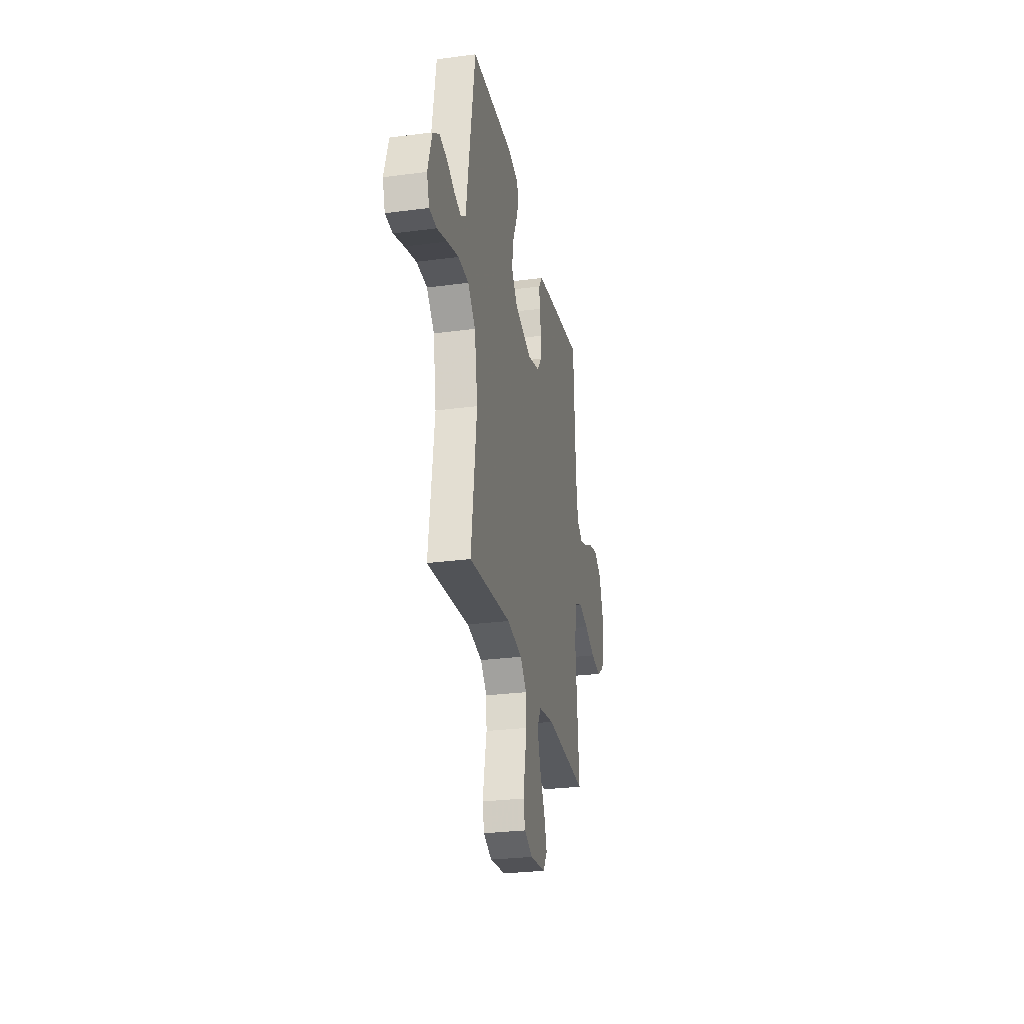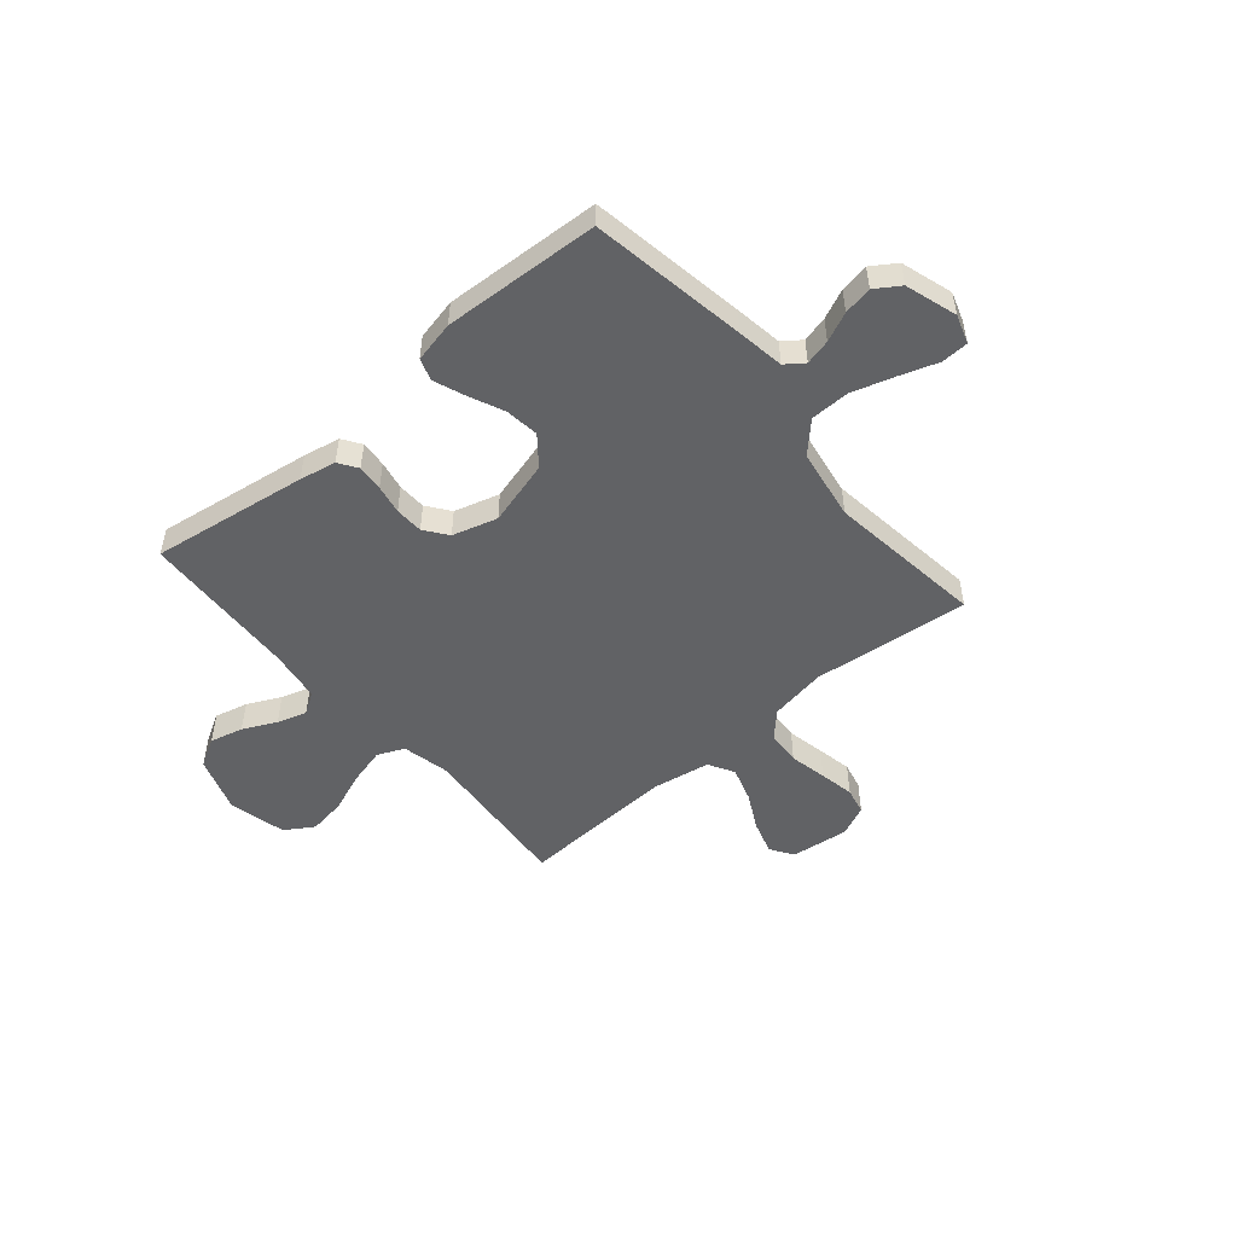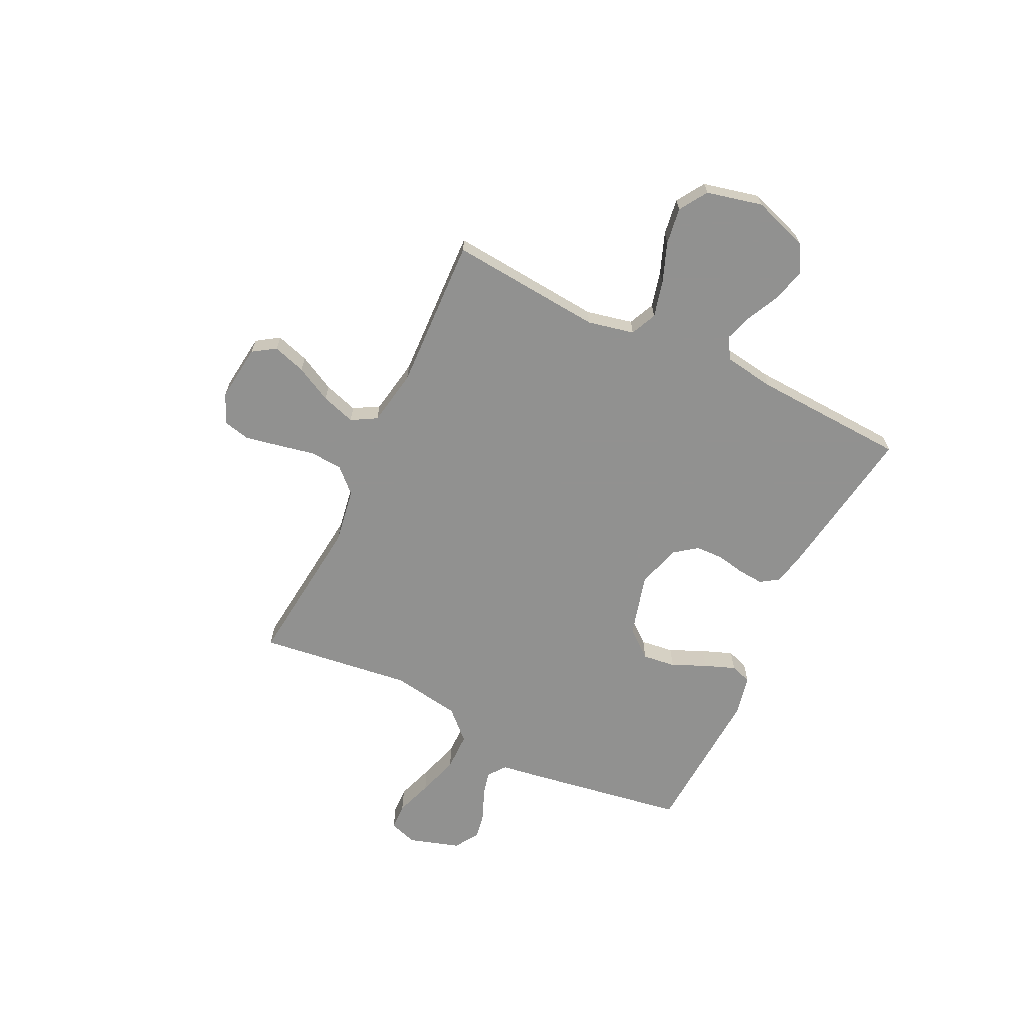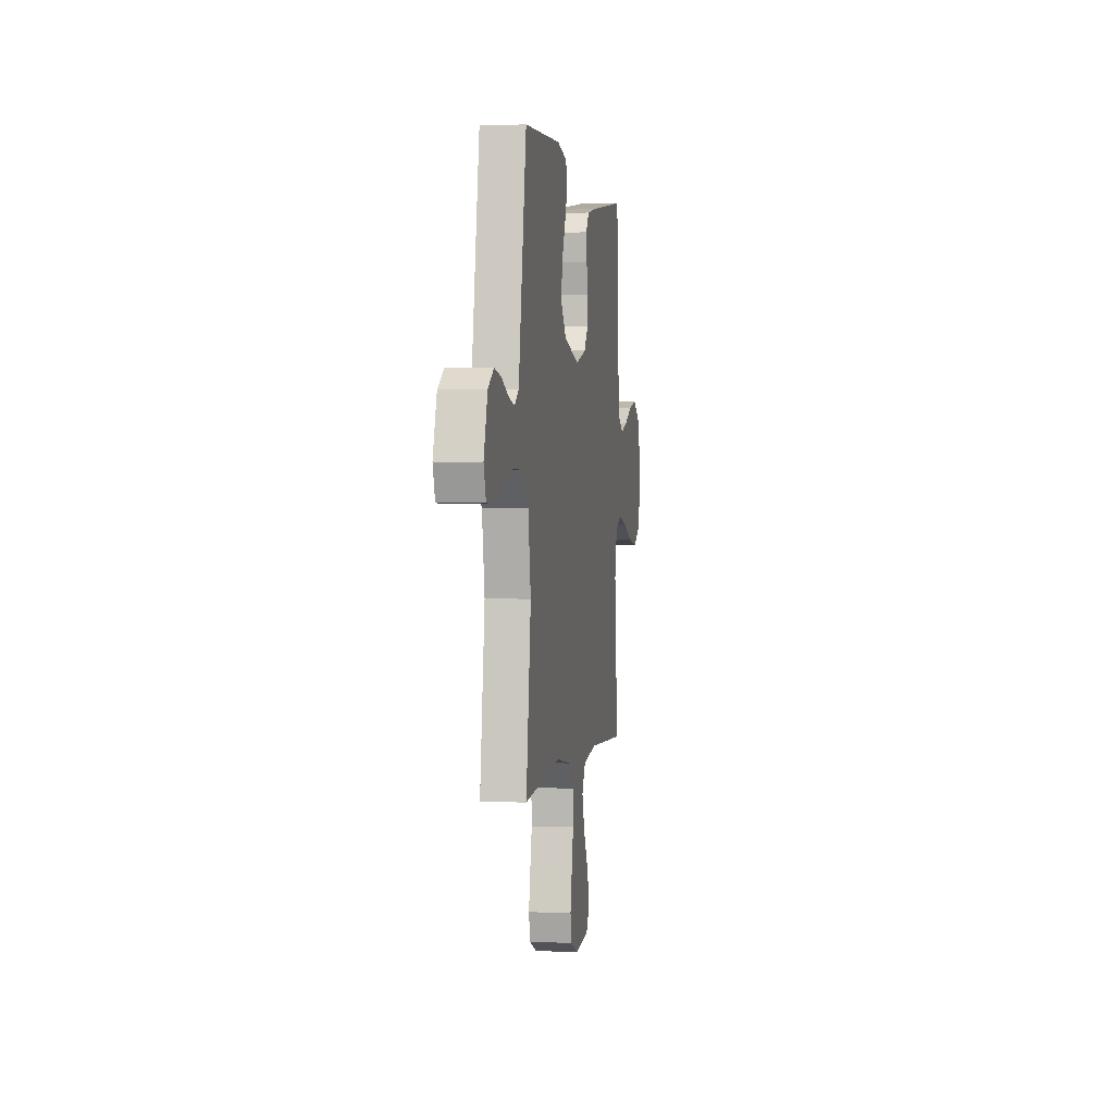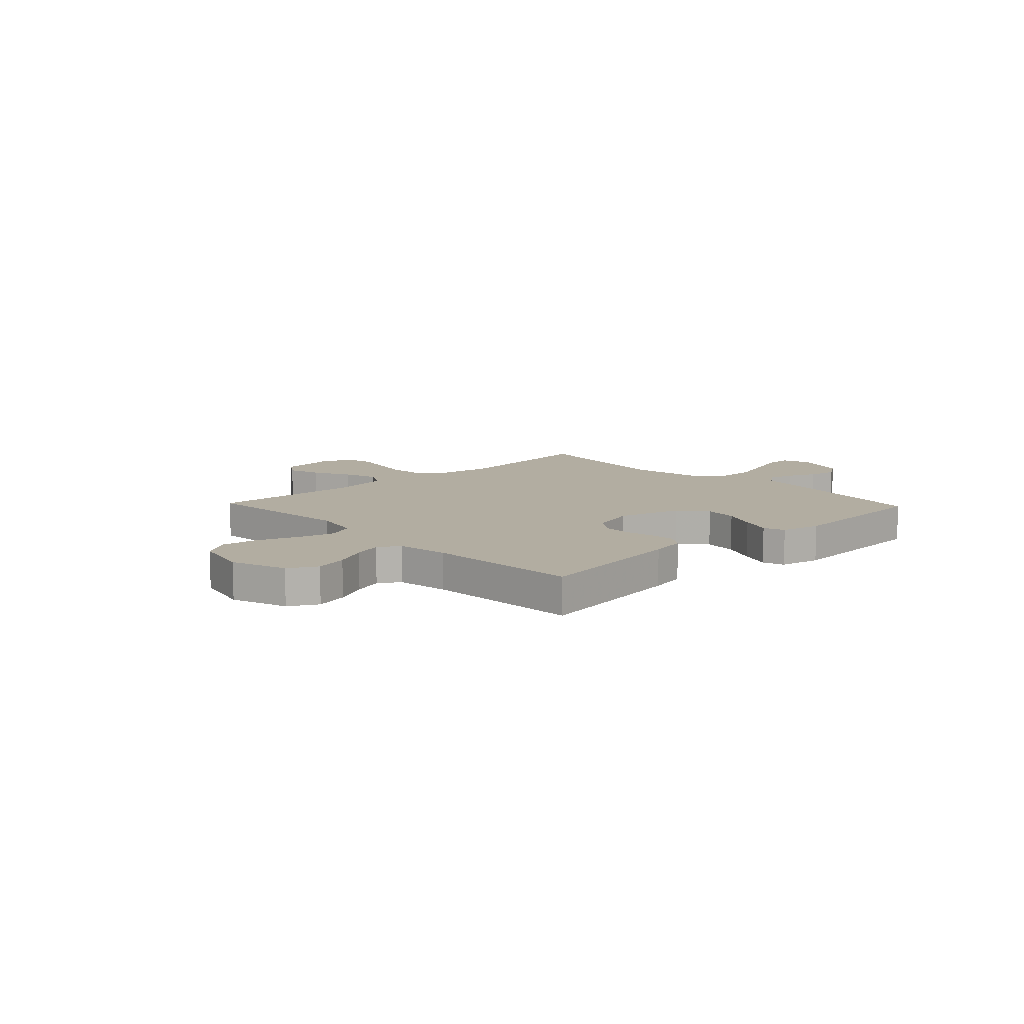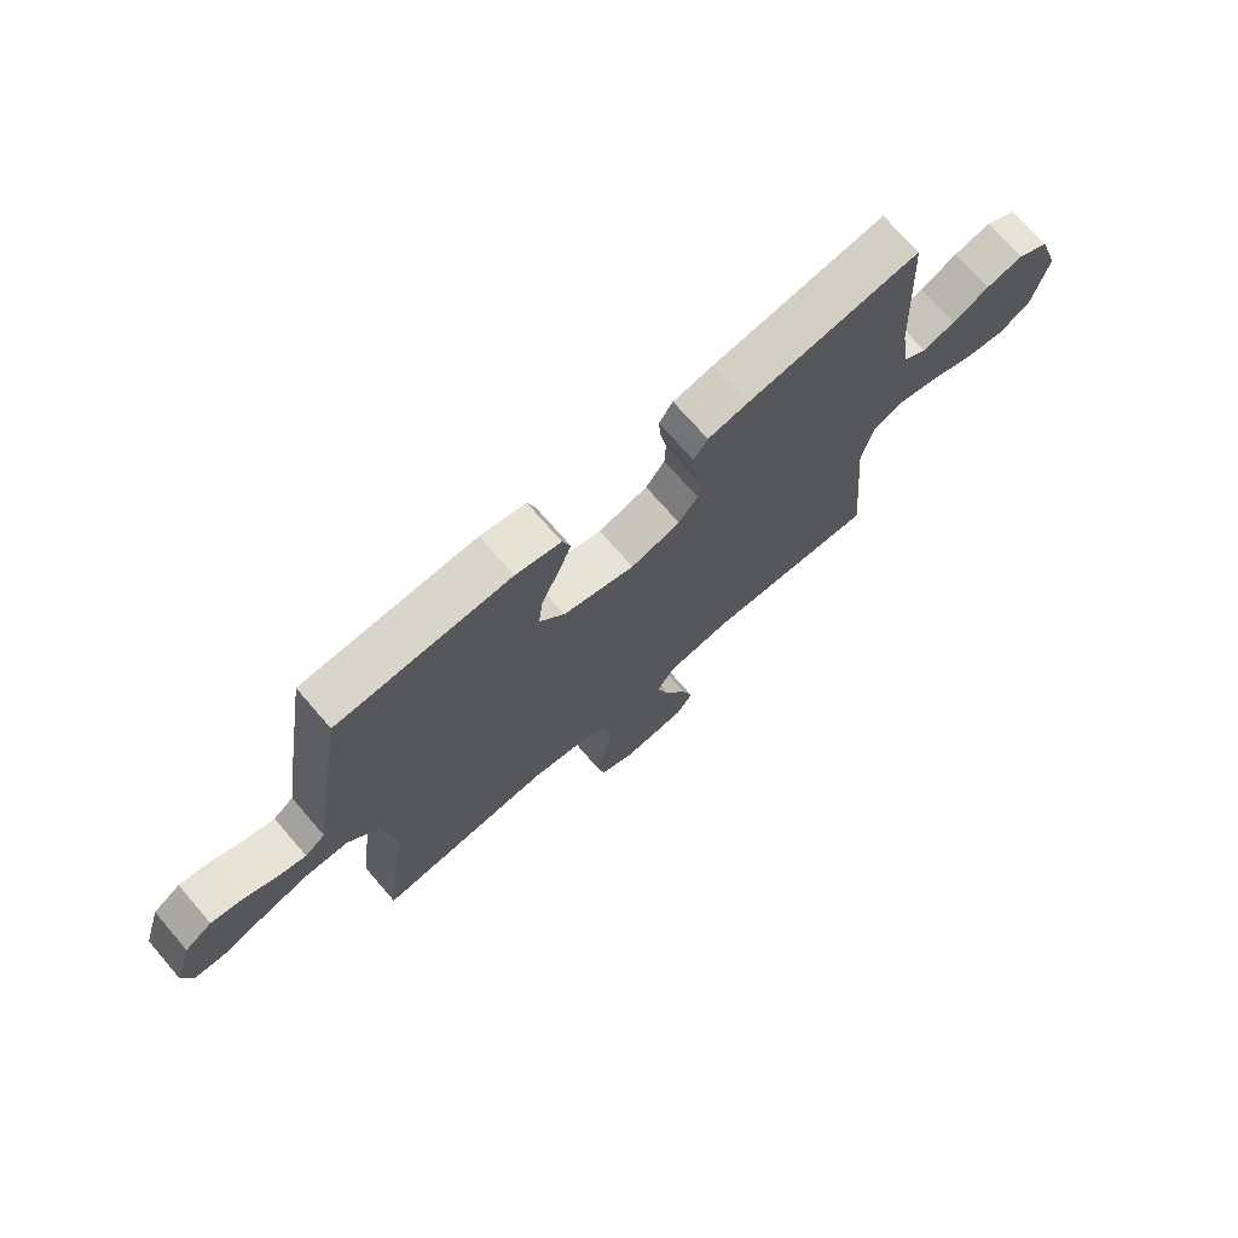
<metadata>
{"format":"obj","ext":"obj","renderer":"f3d","projection":"perspective","resolution":1024,"background":"white","views":[{"elev":-28.0,"azim":101.3,"up":"+Z"},{"elev":-50.6,"azim":40.4,"up":"+Y"},{"elev":-66.0,"azim":-115.9,"up":"+Y"},{"elev":1.5,"azim":99.1,"up":"+Z"},{"elev":10.5,"azim":-43.5,"up":"+Y"},{"elev":71.8,"azim":139.1,"up":"+Z"}]}
</metadata>
<code>
v -0.5 0.07 0.5
v -0.2 0.07 0.455
v -0.13 0.07 0.441
v -0.106 0.07 0.405
v -0.11 0.07 0.355
v -0.121 0.07 0.299
v -0.119 0.07 0.245
v -0.086 0.07 0.201
v 0 0.07 0.176
v 0.124 0.07 0.21
v 0.168 0.07 0.265
v 0.16 0.07 0.33
v 0.13 0.07 0.397
v 0.107 0.07 0.457
v 0.121 0.07 0.499
v 0.2 0.07 0.516
v 0.5 0.07 0.5
v 0.549 0.07 0.2
v 0.563 0.07 0.109
v 0.598 0.07 0.083
v 0.647 0.07 0.095
v 0.703 0.07 0.12
v 0.758 0.07 0.13
v 0.805 0.07 0.099
v 0.836 0.07 0
v 0.818 0.07 -0.055
v 0.766 0.07 -0.057
v 0.693 0.07 -0.032
v 0.612 0.07 -0.007
v 0.537 0.07 -0.008
v 0.483 0.07 -0.064
v 0.461 0.07 -0.2
v 0.5 0.07 -0.5
v 0.2 0.07 -0.468
v 0.092 0.07 -0.486
v 0.047 0.07 -0.533
v 0.043 0.07 -0.598
v 0.058 0.07 -0.67
v 0.071 0.07 -0.737
v 0.059 0.07 -0.789
v 0 0.07 -0.815
v -0.111 0.07 -0.802
v -0.14 0.07 -0.758
v -0.12 0.07 -0.693
v -0.083 0.07 -0.622
v -0.062 0.07 -0.555
v -0.09 0.07 -0.506
v -0.2 0.07 -0.487
v -0.5 0.07 -0.5
v -0.474 0.07 -0.2
v -0.494 0.07 -0.109
v -0.545 0.07 -0.086
v -0.616 0.07 -0.104
v -0.694 0.07 -0.134
v -0.766 0.07 -0.145
v -0.821 0.07 -0.11
v -0.847 0.07 0
v -0.81 0.07 0.108
v -0.755 0.07 0.139
v -0.691 0.07 0.123
v -0.627 0.07 0.092
v -0.571 0.07 0.074
v -0.53 0.07 0.1
v -0.515 0.07 0.2
v -0.5 0 0.5
v -0.2 0 0.455
v -0.13 0 0.441
v -0.106 0 0.405
v -0.11 0 0.355
v -0.121 0 0.299
v -0.119 0 0.245
v -0.086 0 0.201
v 0 0 0.176
v 0.124 0 0.21
v 0.168 0 0.265
v 0.16 0 0.33
v 0.13 0 0.397
v 0.107 0 0.457
v 0.121 0 0.499
v 0.2 0 0.516
v 0.5 0 0.5
v 0.549 0 0.2
v 0.563 0 0.109
v 0.598 0 0.083
v 0.647 0 0.095
v 0.703 0 0.12
v 0.758 0 0.13
v 0.805 0 0.099
v 0.836 0 0
v 0.818 0 -0.055
v 0.766 0 -0.057
v 0.693 0 -0.032
v 0.612 0 -0.007
v 0.537 0 -0.008
v 0.483 0 -0.064
v 0.461 0 -0.2
v 0.5 0 -0.5
v 0.2 0 -0.468
v 0.092 0 -0.486
v 0.047 0 -0.533
v 0.043 0 -0.598
v 0.058 0 -0.67
v 0.071 0 -0.737
v 0.059 0 -0.789
v 0 0 -0.815
v -0.111 0 -0.802
v -0.14 0 -0.758
v -0.12 0 -0.693
v -0.083 0 -0.622
v -0.062 0 -0.555
v -0.09 0 -0.506
v -0.2 0 -0.487
v -0.5 0 -0.5
v -0.474 0 -0.2
v -0.494 0 -0.109
v -0.545 0 -0.086
v -0.616 0 -0.104
v -0.694 0 -0.134
v -0.766 0 -0.145
v -0.821 0 -0.11
v -0.847 0 0
v -0.81 0 0.108
v -0.755 0 0.139
v -0.691 0 0.123
v -0.627 0 0.092
v -0.571 0 0.074
v -0.53 0 0.1
v -0.515 0 0.2
f 58 59 60 61
f 58 61 62
f 57 58 62
f 56 57 62
f 53 54 55 56
f 52 53 56 62
f 51 52 62 63
f 48 49 50
f 47 48 50 51
f 42 43 44 45
f 42 45 46
f 41 42 46
f 40 41 46
f 37 38 39 40
f 37 40 46
f 36 37 46 47
f 32 33 34
f 31 32 34 35
f 25 26 27 28
f 25 28 29
f 24 25 29 30
f 21 22 23 24
f 20 21 24 30
f 16 17 18 19
f 14 15 16 19
f 12 13 14 19
f 11 12 19 20
f 10 11 20 30
f 3 4 5 6
f 3 6 7
f 64 1 2 3
f 64 3 7
f 63 64 7 8
f 51 63 8 9
f 31 35 36 47
f 30 31 47 51
f 9 10 30 51
f 125 124 123 122
f 126 125 122
f 126 122 121
f 126 121 120
f 120 119 118 117
f 126 120 117 116
f 127 126 116 115
f 114 113 112
f 115 114 112 111
f 109 108 107 106
f 110 109 106
f 110 106 105
f 110 105 104
f 104 103 102 101
f 110 104 101
f 111 110 101 100
f 98 97 96
f 99 98 96 95
f 92 91 90 89
f 93 92 89
f 94 93 89 88
f 88 87 86 85
f 94 88 85 84
f 83 82 81 80
f 83 80 79 78
f 83 78 77 76
f 84 83 76 75
f 94 84 75 74
f 70 69 68 67
f 71 70 67
f 67 66 65 128
f 71 67 128
f 72 71 128 127
f 73 72 127 115
f 111 100 99 95
f 115 111 95 94
f 115 94 74 73
f 1 65 66 2
f 2 66 67 3
f 3 67 68 4
f 4 68 69 5
f 5 69 70 6
f 6 70 71 7
f 7 71 72 8
f 8 72 73 9
f 9 73 74 10
f 10 74 75 11
f 11 75 76 12
f 12 76 77 13
f 13 77 78 14
f 14 78 79 15
f 15 79 80 16
f 16 80 81 17
f 17 81 82 18
f 18 82 83 19
f 19 83 84 20
f 20 84 85 21
f 21 85 86 22
f 22 86 87 23
f 23 87 88 24
f 24 88 89 25
f 25 89 90 26
f 26 90 91 27
f 27 91 92 28
f 28 92 93 29
f 29 93 94 30
f 30 94 95 31
f 31 95 96 32
f 32 96 97 33
f 33 97 98 34
f 34 98 99 35
f 35 99 100 36
f 36 100 101 37
f 37 101 102 38
f 38 102 103 39
f 39 103 104 40
f 40 104 105 41
f 41 105 106 42
f 42 106 107 43
f 43 107 108 44
f 44 108 109 45
f 45 109 110 46
f 46 110 111 47
f 47 111 112 48
f 48 112 113 49
f 49 113 114 50
f 50 114 115 51
f 51 115 116 52
f 52 116 117 53
f 53 117 118 54
f 54 118 119 55
f 55 119 120 56
f 56 120 121 57
f 57 121 122 58
f 58 122 123 59
f 59 123 124 60
f 60 124 125 61
f 61 125 126 62
f 62 126 127 63
f 63 127 128 64
f 64 128 65 1

</code>
